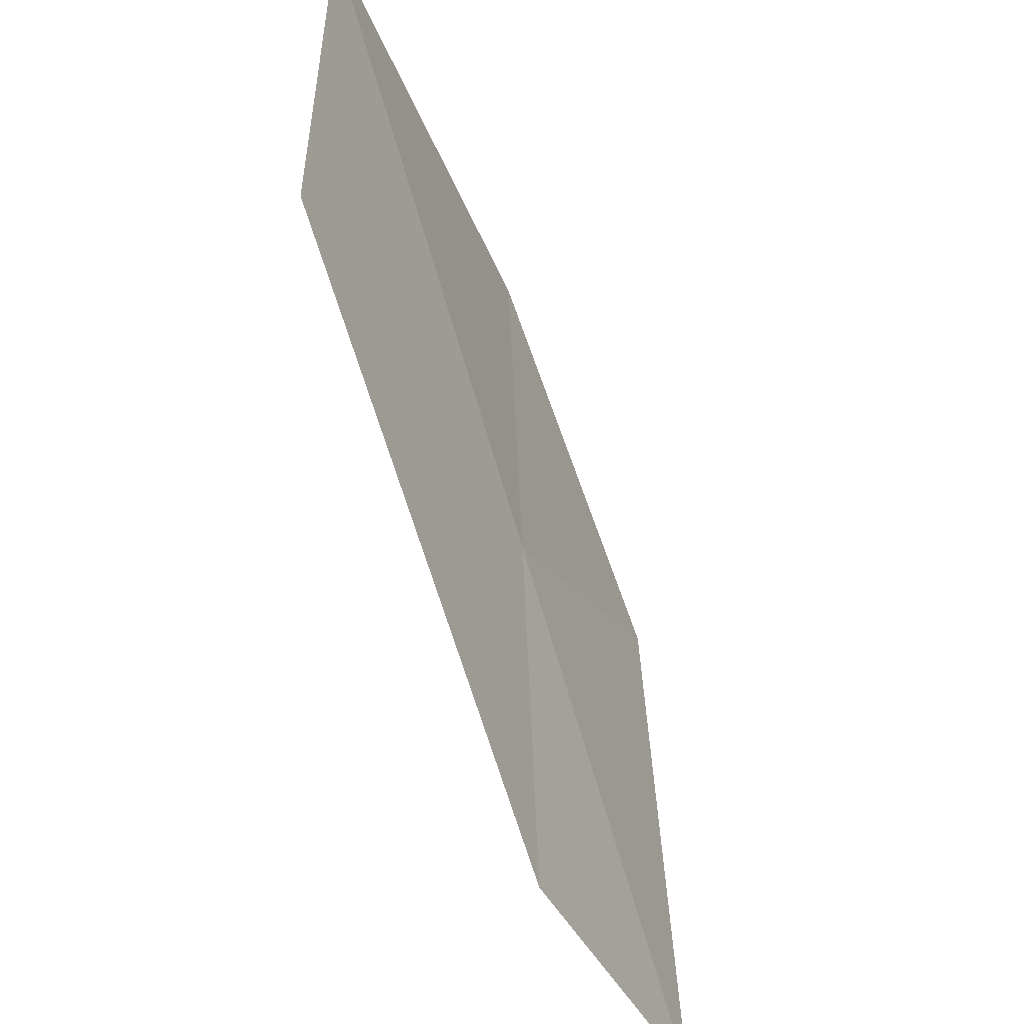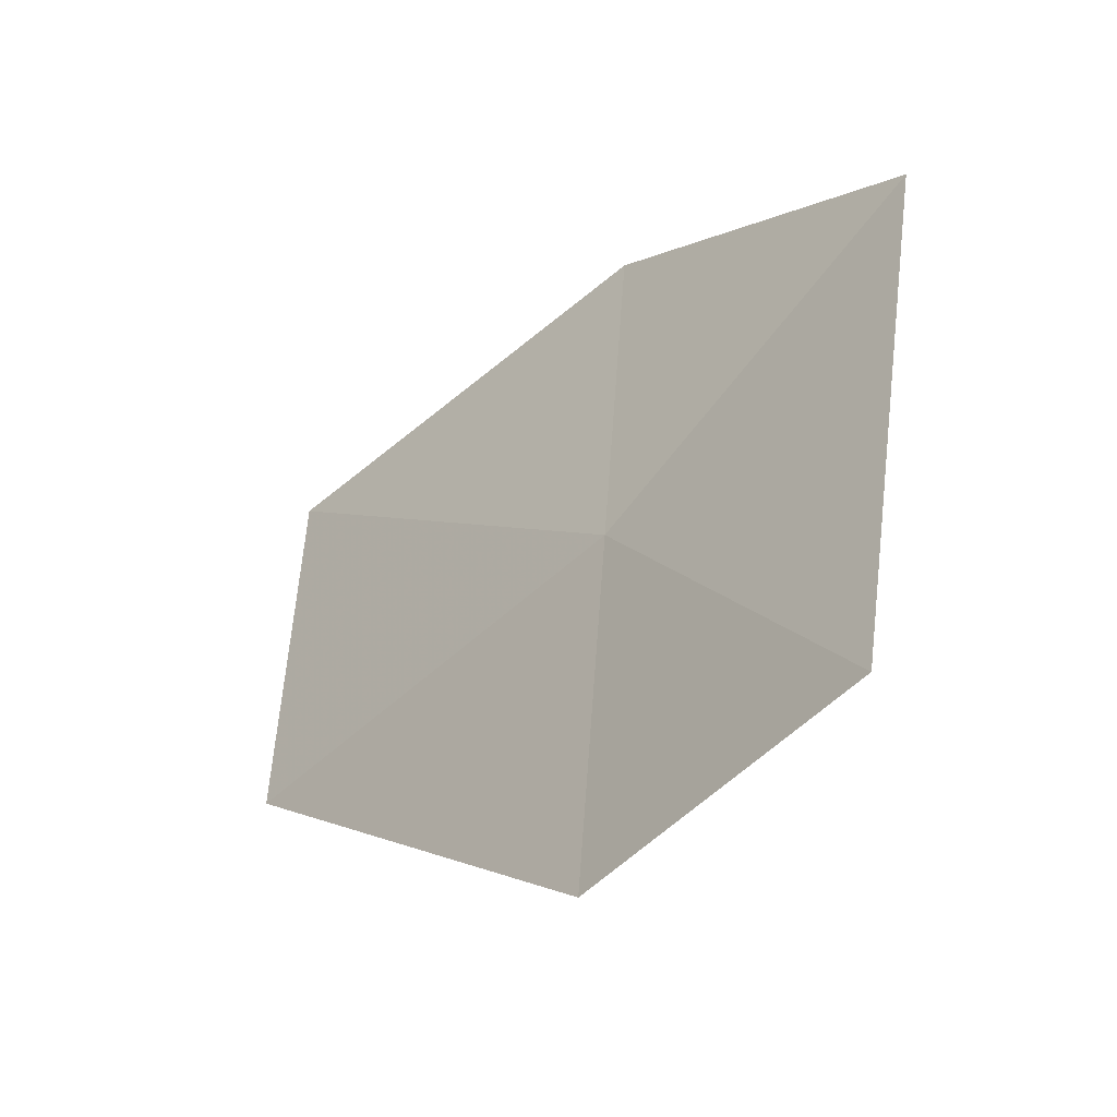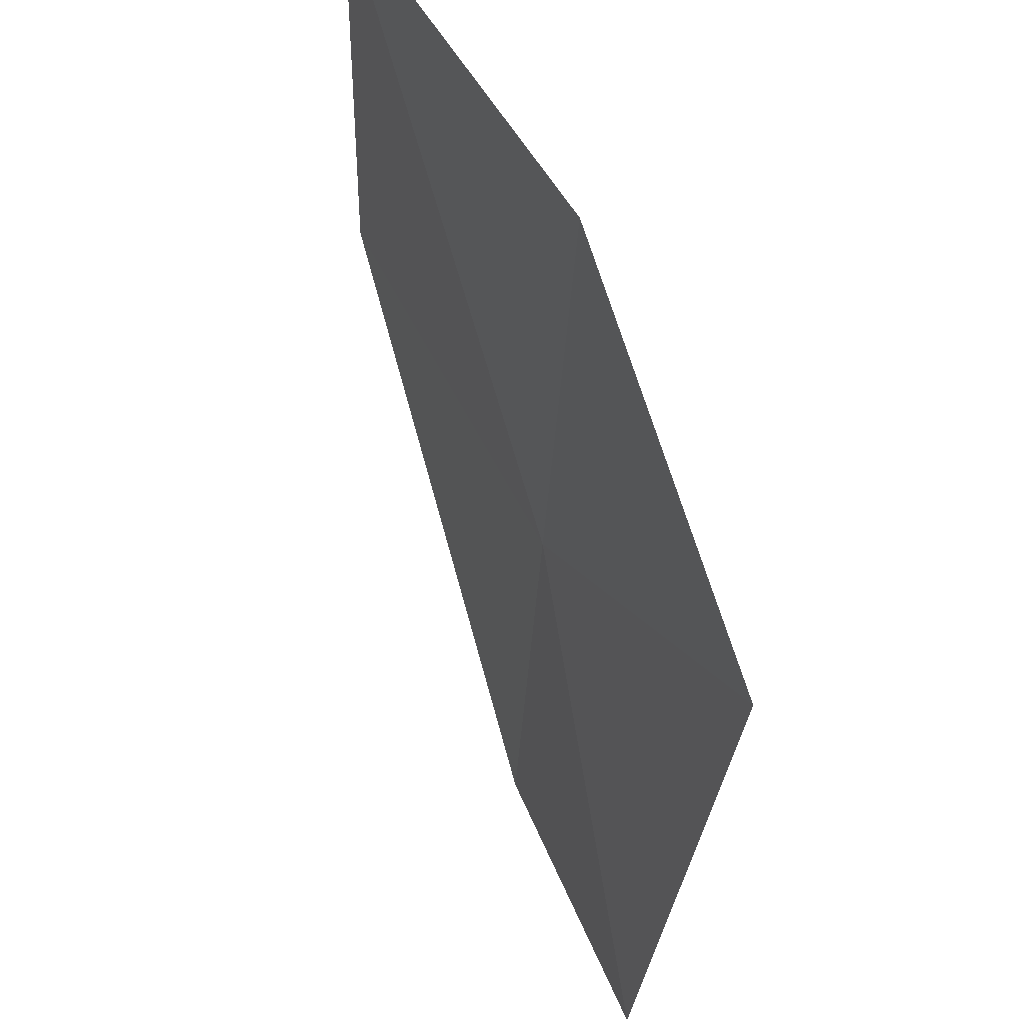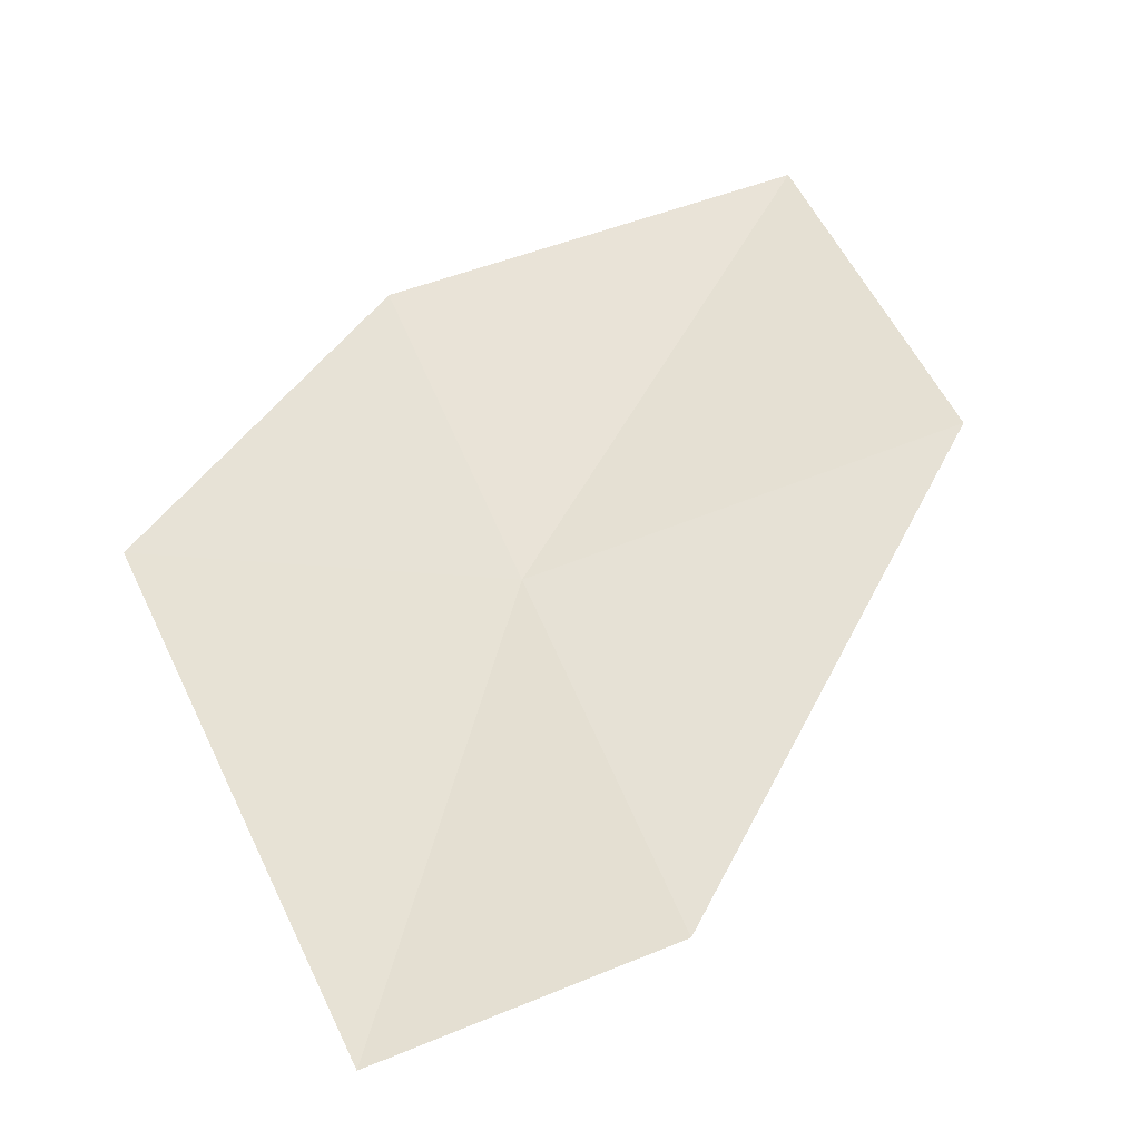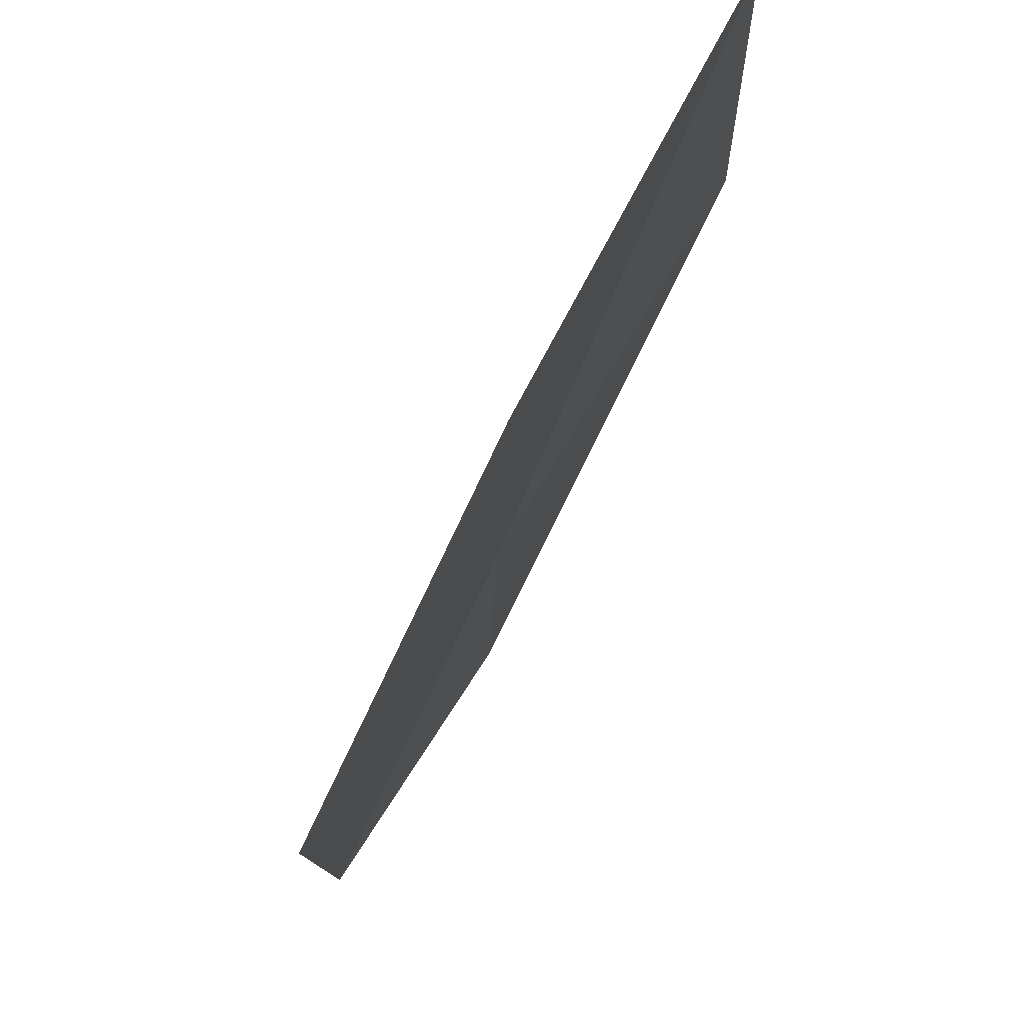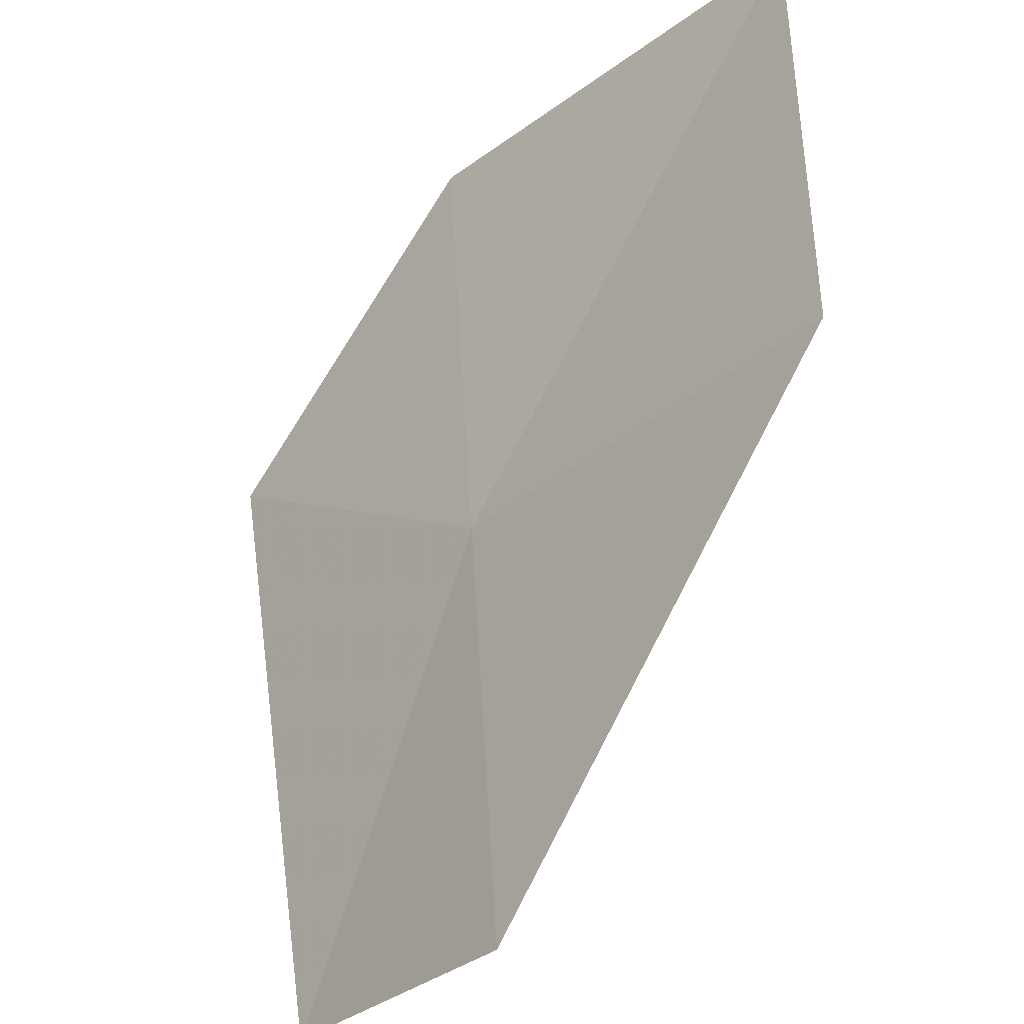
<metadata>
{"format":"obj","ext":"obj","renderer":"f3d","projection":"perspective","resolution":1024,"background":"white","views":[{"elev":-46.6,"azim":-75.2,"up":"+Z"},{"elev":-50.1,"azim":36.4,"up":"+Z"},{"elev":51.0,"azim":56.0,"up":"+Z"},{"elev":46.0,"azim":162.2,"up":"+Y"},{"elev":71.4,"azim":110.3,"up":"+Z"},{"elev":-31.4,"azim":-140.8,"up":"+Z"}]}
</metadata>
<code>
v 20.24 15.78 21.81
v 21.34 15.65 22.42
v 20.29 15.84 23.15
v 21.1 15.52 20.47
v 20.18 15.72 20.47
v 18.83 16.02 21.81
v 18.88 16.01 23.15
f 1 2 3
f 1 5 4
f 1 6 5
f 1 7 6
f 1 3 7
f 1 4 2

</code>
